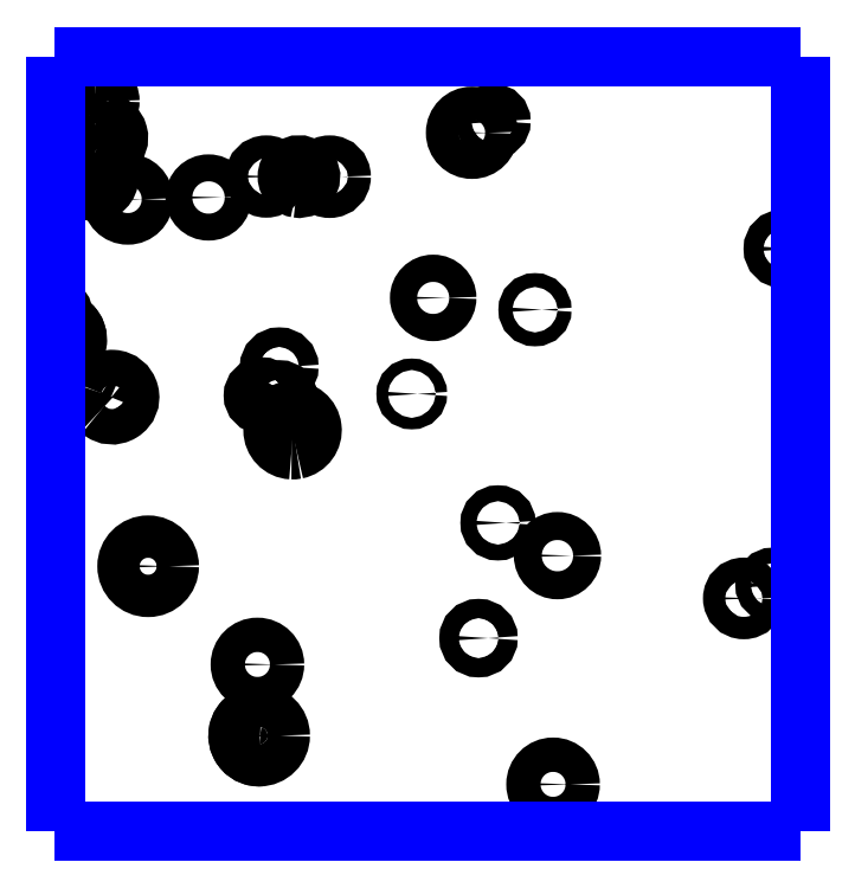
<metadata>
{"format":"dxf","ext":"dxf","renderer":"ezdxf+matplotlib","layout":"modelspace","background":"white","min_lineweight":24,"dpi":150}
</metadata>
<code>
0
SECTION
2
ENTITIES
0
CIRCLE
8
LAYER1
10
4.154
20
1.378
40
0.0209
0
CIRCLE
8
LAYER1
10
4.26
20
1.38
40
0.0178
0
CIRCLE
8
LAYER1
10
4.337
20
1.408
40
0.0152
0
CIRCLE
8
LAYER1
10
4.42
20
1.408
40
0.0154
0
CIRCLE
8
LAYER1
10
4.608
20
1.466
40
0.0218
0
CIRCLE
8
LAYER1
10
4.636
20
1.481
40
0.0105
0
CIRCLE
8
LAYER1
10
5.019
20
1.313
40
0.013
0
CIRCLE
8
LAYER1
10
4.691
20
1.232
40
0.0092
0
CIRCLE
8
LAYER1
10
4.557
20
1.248
40
0.018
0
CIRCLE
8
LAYER1
10
4.095
20
1.145
40
0.0057
0
CIRCLE
8
LAYER1
10
4.18
20
0.8931
40
0.028
0
CIRCLE
8
LAYER1
10
4.331
20
1.119
40
0.0114
0
CIRCLE
8
LAYER1
10
4.354
20
1.114
40
0.0127
0
CIRCLE
8
LAYER1
10
4.354
20
1.157
40
0.0129
0
CIRCLE
8
LAYER1
10
4.529
20
1.121
40
0.0076
0
CIRCLE
8
LAYER1
10
4.325
20
0.7633
40
0.0227
0
CIRCLE
8
LAYER1
10
4.617
20
0.7981
40
0.0127
0
CIRCLE
8
LAYER1
10
4.643
20
0.9504
40
0.0105
0
CIRCLE
8
LAYER1
10
4.721
20
0.9071
40
0.0185
0
CIRCLE
8
LAYER1
10
5.005
20
0.8683
40
0.0102
0
CIRCLE
8
LAYER1
10
4.967
20
0.8506
40
0.0148
0
CIRCLE
8
LAYER1
10
4.715
20
0.6049
40
0.0227
0
ARC
8
LAYER1
10
4.327
20
0.6693
40
0.028
50
84.94
51
-95.06
0
CIRCLE
8
LAYER1
10
4.327
20
0.6693
40
0.028
0
ARC
8
LAYER1
10
4.327
20
0.6693
40
0.028
50
-95.06
51
-84.94
0
ARC
8
LAYER1
10
4.111
20
1.508
40
0.0193
50
-113.3
51
-90
0
ARC
8
LAYER1
10
4.111
20
1.508
40
0.0193
50
-90
51
0
0
ARC
8
LAYER1
10
4.111
20
1.508
40
0.0193
50
0
51
90
0
ARC
8
LAYER1
10
4.111
20
1.508
40
0.0193
50
90
51
180
0
ARC
8
LAYER1
10
4.111
20
1.508
40
0.0193
50
180
51
-113.3
0
ARC
8
LAYER1
10
4.121
20
1.459
40
0.0205
50
82.73
51
119.4
0
ARC
8
LAYER1
10
4.121
20
1.459
40
0.0205
50
119.4
51
-119.4
0
ARC
8
LAYER1
10
4.121
20
1.459
40
0.0205
50
-119.4
51
82.73
0
ARC
8
LAYER1
10
4.111
20
1.406
40
0.018
50
-98.26
51
-89.24
0
ARC
8
LAYER1
10
4.111
20
1.406
40
0.018
50
-89.24
51
89.24
0
ARC
8
LAYER1
10
4.111
20
1.406
40
0.018
50
89.24
51
-98.26
0
ARC
8
LAYER1
10
4.133
20
1.117
40
0.0234
50
-130.7
51
159.5
0
ARC
8
LAYER1
10
4.133
20
1.117
40
0.0234
50
159.5
51
-159.5
0
ARC
8
LAYER1
10
4.133
20
1.117
40
0.0234
50
-159.5
51
-130.7
0
ARC
8
LAYER1
10
4.057
20
1.226
40
0.0114
50
-69.32
51
69.32
0
ARC
8
LAYER1
10
4.062
20
1.193
40
0.025
50
-66.17
51
92.26
0
ARC
8
LAYER1
10
4.062
20
1.193
40
0.025
50
-92.26
51
-66.17
0
ARC
8
LAYER1
10
4.38
20
1.408
40
0.0154
50
-99.59
51
128.7
0
ARC
8
LAYER1
10
4.38
20
1.408
40
0.0154
50
128.7
51
-128.7
0
ARC
8
LAYER1
10
4.38
20
1.408
40
0.0154
50
-128.7
51
-99.59
0
ARC
8
LAYER1
10
4.371
20
1.073
40
0.0259
50
-78.83
51
92.74
0
ARC
8
LAYER1
10
4.371
20
1.073
40
0.0259
50
92.74
51
-92.74
0
ARC
8
LAYER1
10
4.371
20
1.073
40
0.0259
50
-92.74
51
-78.83
0
ARC
8
LAYER1
10
4.057
20
1.226
40
0.0114
50
-79.07
51
-69.32
0
ARC
8
LAYER1
10
4.062
20
1.193
40
0.025
50
-96.53
51
-92.26
0
ARC
8
LAYER1
10
4.057
20
1.226
40
0.0114
50
69.32
51
79.07
0
ARC
8
LAYER1
10
4.062
20
1.193
40
0.025
50
92.26
51
96.53
0
ARC
8
LAYER1
10
4.057
20
1.226
40
0.0114
50
79.07
51
86.56
0
ARC
8
LAYER1
10
4.057
20
1.226
40
0.0114
50
-86.56
51
-79.07
0
ARC
8
LAYER1
10
4.062
20
1.193
40
0.025
50
-96.53
51
99.94
0
ARC
8
LAYER1
10
4.062
20
1.193
40
0.025
50
-99.94
51
-96.53
0
POLYLINE
8
LAYER12
66
     1
0
VERTEX
8
LAYER12
10
4.059
20
0.6414
0
VERTEX
8
LAYER12
10
4.059
20
0.5459
0
SEQEND
8
LAYER12
0
POLYLINE
8
LAYER12
66
     1
0
VERTEX
8
LAYER12
10
4.059
20
0.5459
0
VERTEX
8
LAYER12
10
4.059
20
0.5459
0
SEQEND
8
LAYER12
0
POLYLINE
8
LAYER12
66
     1
0
VERTEX
8
LAYER12
10
4.059
20
1.508
0
VERTEX
8
LAYER12
10
4.059
20
0.6414
0
SEQEND
8
LAYER12
0
POLYLINE
8
LAYER12
66
     1
0
VERTEX
8
LAYER12
10
4.059
20
1.563
0
VERTEX
8
LAYER12
10
4.059
20
1.508
0
SEQEND
8
LAYER12
0
POLYLINE
8
LAYER12
66
     1
0
VERTEX
8
LAYER12
10
4.059
20
0.5459
0
VERTEX
8
LAYER12
10
4.059
20
0.5459
0
SEQEND
8
LAYER12
0
POLYLINE
8
LAYER12
66
     1
0
VERTEX
8
LAYER12
10
4.111
20
0.5426
0
VERTEX
8
LAYER12
10
4.33
20
0.5426
0
SEQEND
8
LAYER12
0
POLYLINE
8
LAYER12
66
     1
0
VERTEX
8
LAYER12
10
4.061
20
0.5426
0
VERTEX
8
LAYER12
10
4.111
20
0.5426
0
SEQEND
8
LAYER12
0
POLYLINE
8
LAYER12
66
     1
0
VERTEX
8
LAYER12
10
4.057
20
0.5426
0
VERTEX
8
LAYER12
10
4.057
20
0.5426
0
SEQEND
8
LAYER12
0
POLYLINE
8
LAYER12
66
     1
0
VERTEX
8
LAYER12
10
4.057
20
0.5426
0
VERTEX
8
LAYER12
10
4.059
20
0.5426
0
SEQEND
8
LAYER12
0
POLYLINE
8
LAYER12
66
     1
0
VERTEX
8
LAYER12
10
4.059
20
0.5426
0
VERTEX
8
LAYER12
10
4.057
20
0.5426
0
SEQEND
8
LAYER12
0
POLYLINE
8
LAYER12
66
     1
0
VERTEX
8
LAYER12
10
4.057
20
0.5426
0
VERTEX
8
LAYER12
10
4.057
20
0.5426
0
SEQEND
8
LAYER12
0
POLYLINE
8
LAYER12
66
     1
0
VERTEX
8
LAYER12
10
4.33
20
0.5426
0
VERTEX
8
LAYER12
10
5.043
20
0.5426
0
SEQEND
8
LAYER12
0
POLYLINE
8
LAYER12
66
     1
0
VERTEX
8
LAYER12
10
5.043
20
0.5426
0
VERTEX
8
LAYER12
10
5.043
20
0.5426
0
SEQEND
8
LAYER12
0
POLYLINE
8
LAYER12
66
     1
0
VERTEX
8
LAYER12
10
4.057
20
0.5426
0
VERTEX
8
LAYER12
10
4.057
20
0.5426
0
SEQEND
8
LAYER12
0
POLYLINE
8
LAYER12
66
     1
0
VERTEX
8
LAYER12
10
4.057
20
0.5426
0
VERTEX
8
LAYER12
10
4.059
20
0.5426
0
SEQEND
8
LAYER12
0
POLYLINE
8
LAYER12
66
     1
0
VERTEX
8
LAYER12
10
4.059
20
0.5426
0
VERTEX
8
LAYER12
10
4.059
20
0.5426
0
SEQEND
8
LAYER12
0
POLYLINE
8
LAYER12
66
     1
0
VERTEX
8
LAYER12
10
4.059
20
0.5426
0
VERTEX
8
LAYER12
10
4.059
20
0.5426
0
SEQEND
8
LAYER12
0
POLYLINE
8
LAYER12
66
     1
0
VERTEX
8
LAYER12
10
4.059
20
0.5426
0
VERTEX
8
LAYER12
10
4.061
20
0.5426
0
SEQEND
8
LAYER12
0
POLYLINE
8
LAYER12
66
     1
0
VERTEX
8
LAYER12
10
4.059
20
0.5426
0
VERTEX
8
LAYER12
10
4.059
20
0.5426
0
SEQEND
8
LAYER12
0
POLYLINE
8
LAYER12
66
     1
0
VERTEX
8
LAYER12
10
4.059
20
0.5426
0
VERTEX
8
LAYER12
10
4.059
20
0.5426
0
SEQEND
8
LAYER12
0
POLYLINE
8
LAYER12
66
     1
0
VERTEX
8
LAYER12
10
4.059
20
0.5426
0
VERTEX
8
LAYER12
10
4.059
20
0.5426
0
SEQEND
8
LAYER12
0
POLYLINE
8
LAYER12
66
     1
0
VERTEX
8
LAYER12
10
5.043
20
0.5426
0
VERTEX
8
LAYER12
10
5.043
20
0.5426
0
SEQEND
8
LAYER12
0
POLYLINE
8
LAYER12
66
     1
0
VERTEX
8
LAYER12
10
4.061
20
1.566
0
VERTEX
8
LAYER12
10
4.059
20
1.566
0
SEQEND
8
LAYER12
0
POLYLINE
8
LAYER12
66
     1
0
VERTEX
8
LAYER12
10
4.059
20
1.567
0
VERTEX
8
LAYER12
10
4.059
20
1.566
0
SEQEND
8
LAYER12
0
POLYLINE
8
LAYER12
66
     1
0
VERTEX
8
LAYER12
10
4.059
20
1.566
0
VERTEX
8
LAYER12
10
4.057
20
1.566
0
SEQEND
8
LAYER12
0
POLYLINE
8
LAYER12
66
     1
0
VERTEX
8
LAYER12
10
4.057
20
1.566
0
VERTEX
8
LAYER12
10
4.059
20
1.566
0
SEQEND
8
LAYER12
0
POLYLINE
8
LAYER12
66
     1
0
VERTEX
8
LAYER12
10
4.059
20
1.566
0
VERTEX
8
LAYER12
10
4.057
20
1.566
0
SEQEND
8
LAYER12
0
POLYLINE
8
LAYER12
66
     1
0
VERTEX
8
LAYER12
10
4.059
20
1.566
0
VERTEX
8
LAYER12
10
4.059
20
1.563
0
SEQEND
8
LAYER12
0
POLYLINE
8
LAYER12
66
     1
0
VERTEX
8
LAYER12
10
4.059
20
1.566
0
VERTEX
8
LAYER12
10
4.059
20
1.567
0
SEQEND
8
LAYER12
0
POLYLINE
8
LAYER12
66
     1
0
VERTEX
8
LAYER12
10
5.043
20
1.566
0
VERTEX
8
LAYER12
10
4.37
20
1.566
0
SEQEND
8
LAYER12
0
POLYLINE
8
LAYER12
66
     1
0
VERTEX
8
LAYER12
10
4.37
20
1.566
0
VERTEX
8
LAYER12
10
4.061
20
1.566
0
SEQEND
8
LAYER12
0
POLYLINE
8
LAYER12
66
     1
0
VERTEX
8
LAYER12
10
5.043
20
0.8817
0
VERTEX
8
LAYER12
10
5.043
20
1.563
0
SEQEND
8
LAYER12
0
POLYLINE
8
LAYER12
66
     1
0
VERTEX
8
LAYER12
10
5.043
20
1.563
0
VERTEX
8
LAYER12
10
5.043
20
1.566
0
SEQEND
8
LAYER12
0
POLYLINE
8
LAYER12
66
     1
0
VERTEX
8
LAYER12
10
4.059
20
0.5459
0
VERTEX
8
LAYER12
10
4.059
20
0.5426
0
SEQEND
8
LAYER12
0
POLYLINE
8
LAYER12
66
     1
0
VERTEX
8
LAYER12
10
4.059
20
0.5426
0
VERTEX
8
LAYER12
10
4.059
20
0.5426
0
SEQEND
8
LAYER12
0
POLYLINE
8
LAYER12
66
     1
0
VERTEX
8
LAYER12
10
5.043
20
0.5426
0
VERTEX
8
LAYER12
10
5.043
20
0.5426
0
SEQEND
8
LAYER12
0
POLYLINE
8
LAYER12
66
     1
0
VERTEX
8
LAYER12
10
5.043
20
0.5426
0
VERTEX
8
LAYER12
10
5.043
20
0.5459
0
SEQEND
8
LAYER12
0
POLYLINE
8
LAYER12
66
     1
0
VERTEX
8
LAYER12
10
5.043
20
0.5459
0
VERTEX
8
LAYER12
10
5.043
20
0.8817
0
SEQEND
8
LAYER12
0
ENDSEC
0
EOF

</code>
